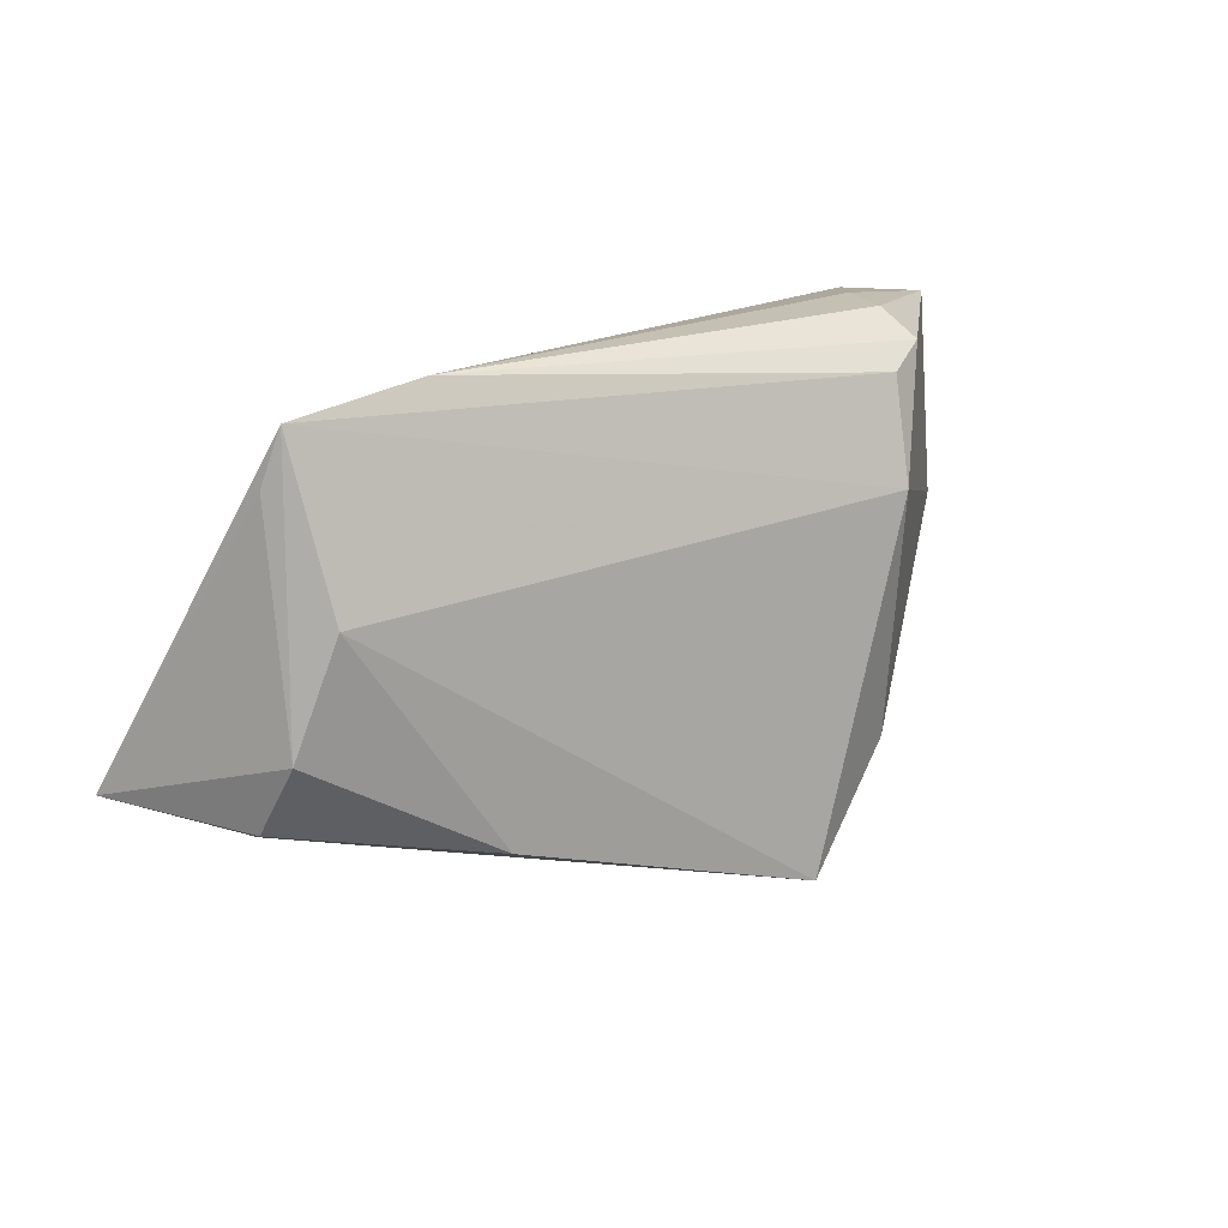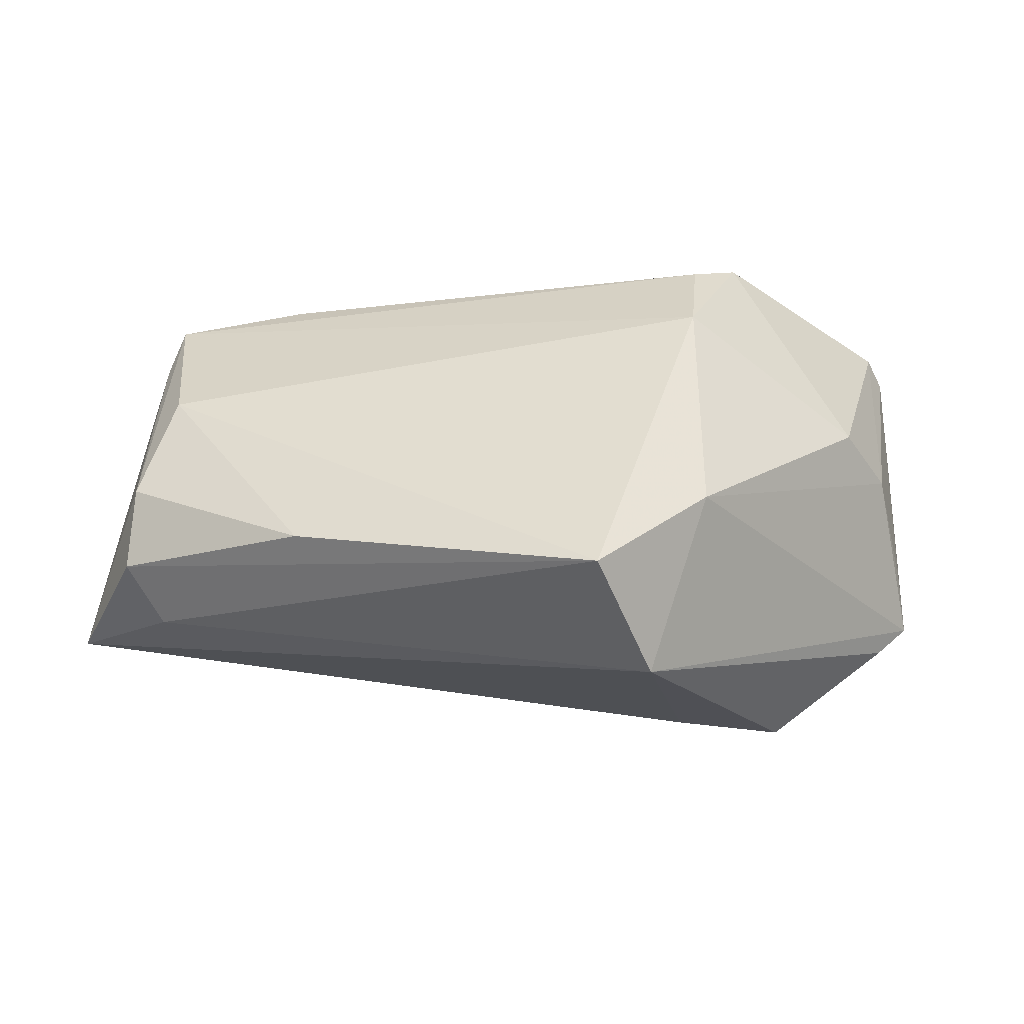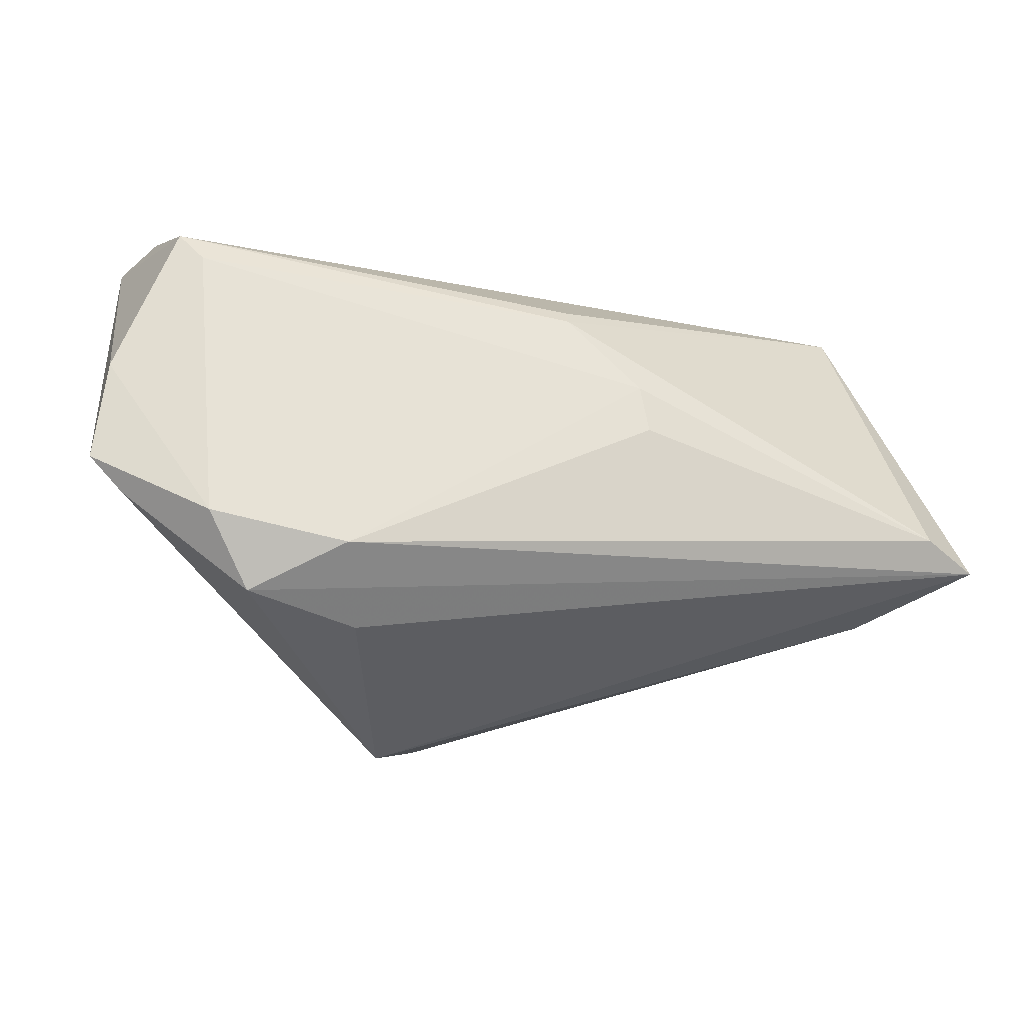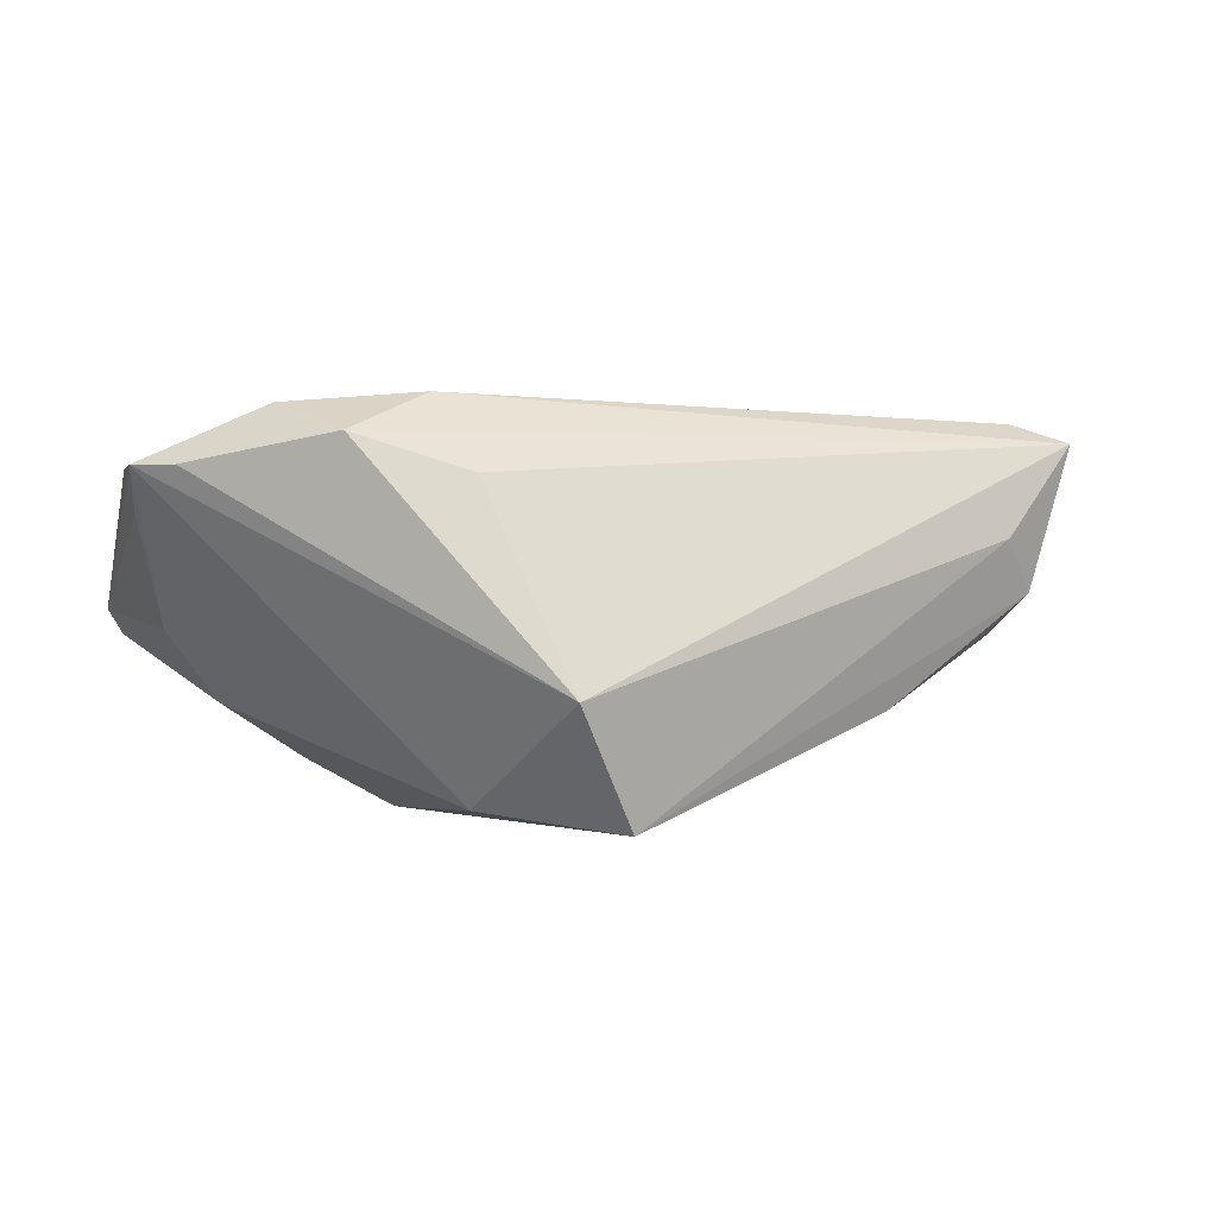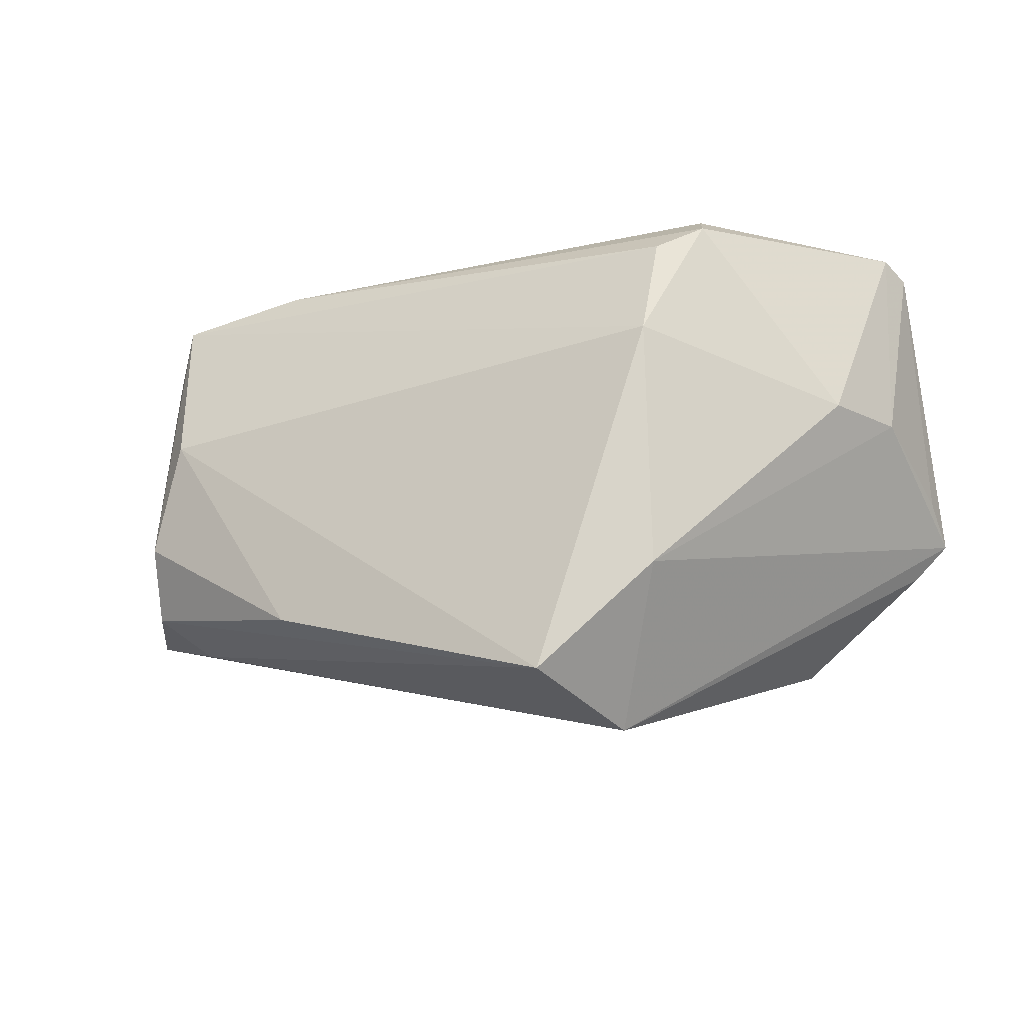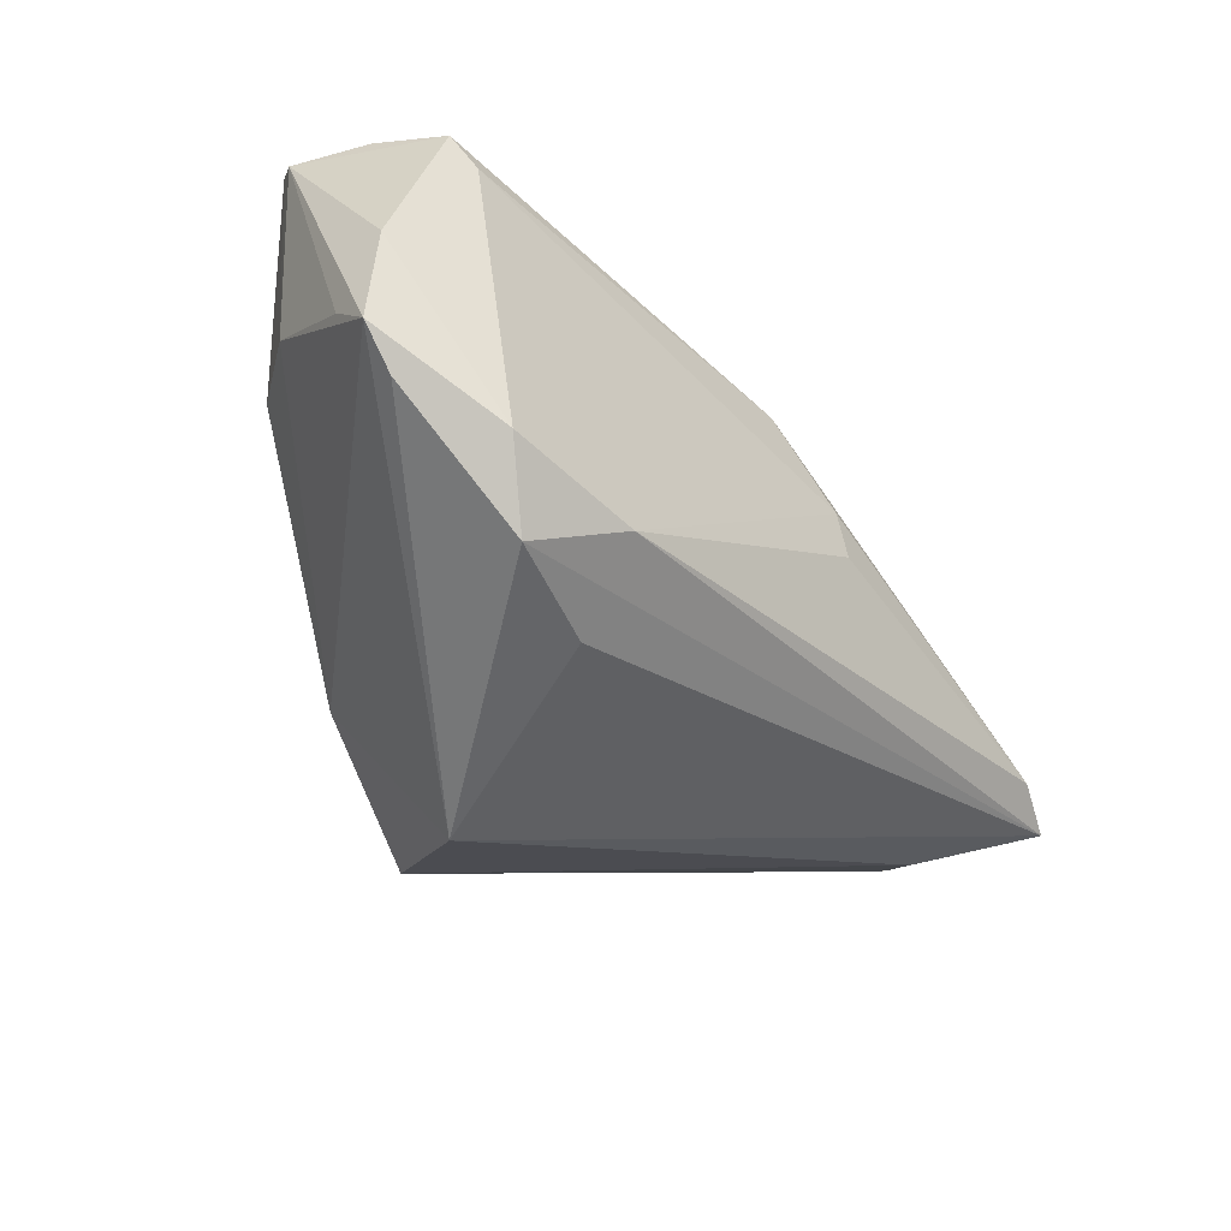
<metadata>
{"format":"obj","ext":"obj","renderer":"f3d","projection":"perspective","resolution":1024,"background":"white","views":[{"elev":18.2,"azim":133.0,"up":"+Y"},{"elev":-42.3,"azim":175.5,"up":"+Y"},{"elev":-20.4,"azim":-14.9,"up":"+Y"},{"elev":1.5,"azim":-21.6,"up":"+Z"},{"elev":-19.4,"azim":-167.4,"up":"+Y"},{"elev":-34.9,"azim":-50.8,"up":"+Y"}]}
</metadata>
<code>
v -0.04194 0.0214 0.01738
v -0.04906 -0.007751 0.01493
v 0.00169 0.01744 0.01979
v 0.04542 0.02228 0.0007775
v -0.02659 0.0307 -0.01339
v 0.02859 0.0307 -0.003468
v -0.05293 -0.003751 0.01498
v -0.04677 0.0273 0.007523
v -0.05168 0.0003902 0.01007
v 0.04387 0.02838 -0.0006555
v 0.04636 -0.002917 -0.003294
v 0.04677 -0.01092 0.001526
v 0.04247 0.009811 -0.005951
v -0.04463 0.02455 0.01601
v -0.02194 0.0252 -0.01923
v -0.007659 -0.02636 -0.02174
v -0.04822 0.02809 -0.003107
v -0.03995 -0.01102 0.02107
v 0.04672 -0.00671 0.0208
v -0.05149 0.007696 0.0149
v -0.02072 -0.01426 -0.01993
v -0.0273 0.02766 -0.01785
v 0.04223 -0.01428 0.007713
v -0.02208 -0.02112 0.01402
v 0.0261 -0.01561 -0.011
v 0.01077 0.00328 0.02234
v -0.04171 0.006807 -0.00978
v -0.02055 0.01358 -0.02234
v 0.009909 0.008789 0.02175
v -0.01509 -0.0307 -0.008086
v -0.03499 -0.01902 0.01805
v 0.05293 -0.009739 0.01853
v -0.02461 -0.01387 0.02234
v -0.05021 0.02645 -0.0002183
v 0.002035 0.01912 0.01854
v -0.04759 0.006586 -0.001953
v -0.03034 0.0307 -0.006417
f 33 31 32
f 28 13 16
f 13 28 10
f 32 31 24
f 24 30 32
f 31 30 24
f 20 1 14
f 35 10 14
f 19 33 32
f 32 10 19
f 1 33 29
f 31 33 18
f 18 1 20
f 18 33 1
f 21 28 16
f 27 28 21
f 16 30 21
f 16 13 25
f 25 12 16
f 32 30 23
f 23 12 32
f 23 30 16
f 16 12 23
f 8 14 6
f 6 14 10
f 4 10 32
f 15 10 28
f 15 6 10
f 22 28 27
f 27 17 22
f 22 15 28
f 22 17 5
f 5 6 22
f 6 15 22
f 8 17 34
f 20 14 34
f 34 14 8
f 1 29 3
f 35 14 3
f 3 14 1
f 3 29 19
f 3 10 35
f 3 19 10
f 33 19 26
f 26 29 33
f 19 29 26
f 7 21 30
f 20 34 7
f 7 18 20
f 11 25 13
f 12 25 11
f 13 10 11
f 10 4 11
f 32 12 11
f 11 4 32
f 37 6 5
f 8 6 37
f 5 17 37
f 37 17 8
f 2 30 31
f 2 7 30
f 31 18 2
f 18 7 2
f 36 17 27
f 36 34 17
f 27 21 36
f 21 7 36
f 9 7 34
f 34 36 9
f 9 36 7

</code>
